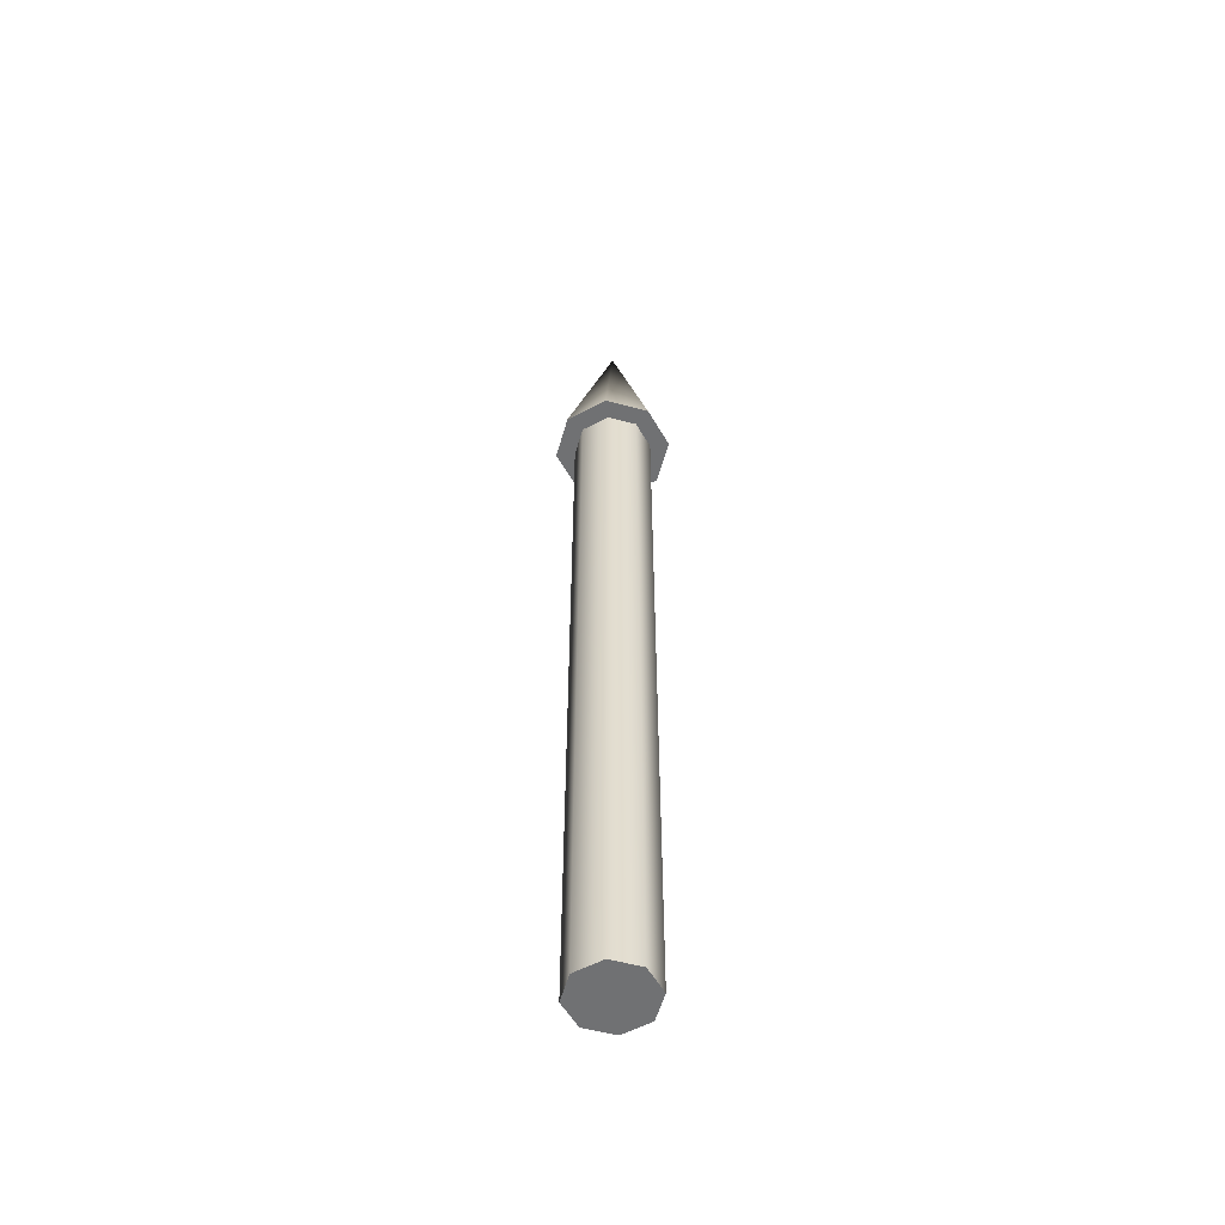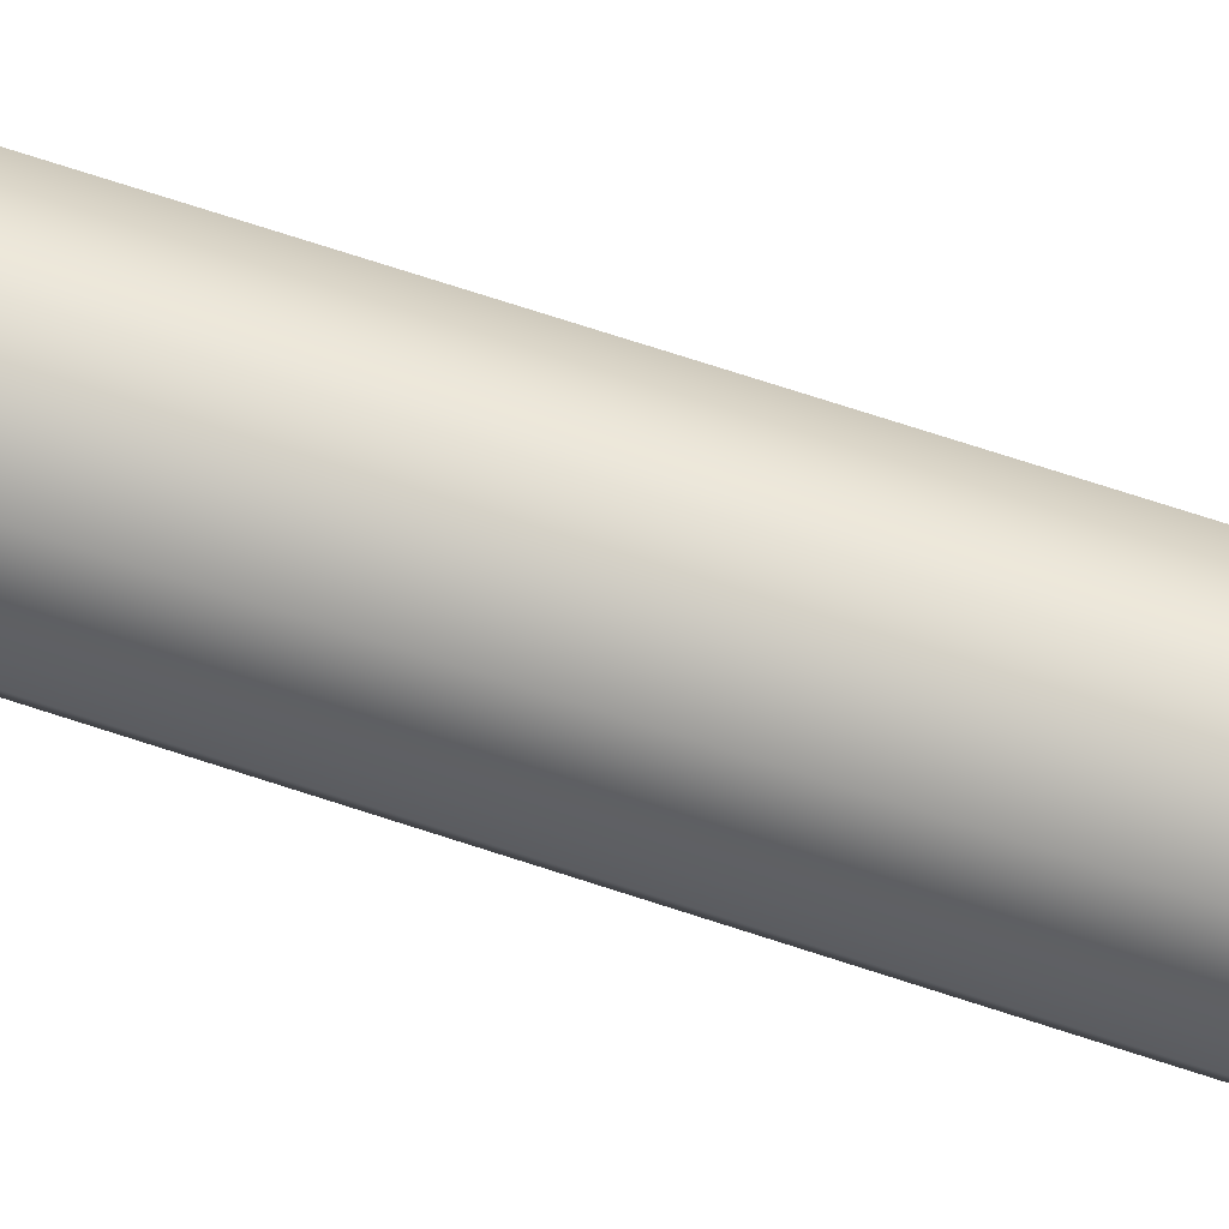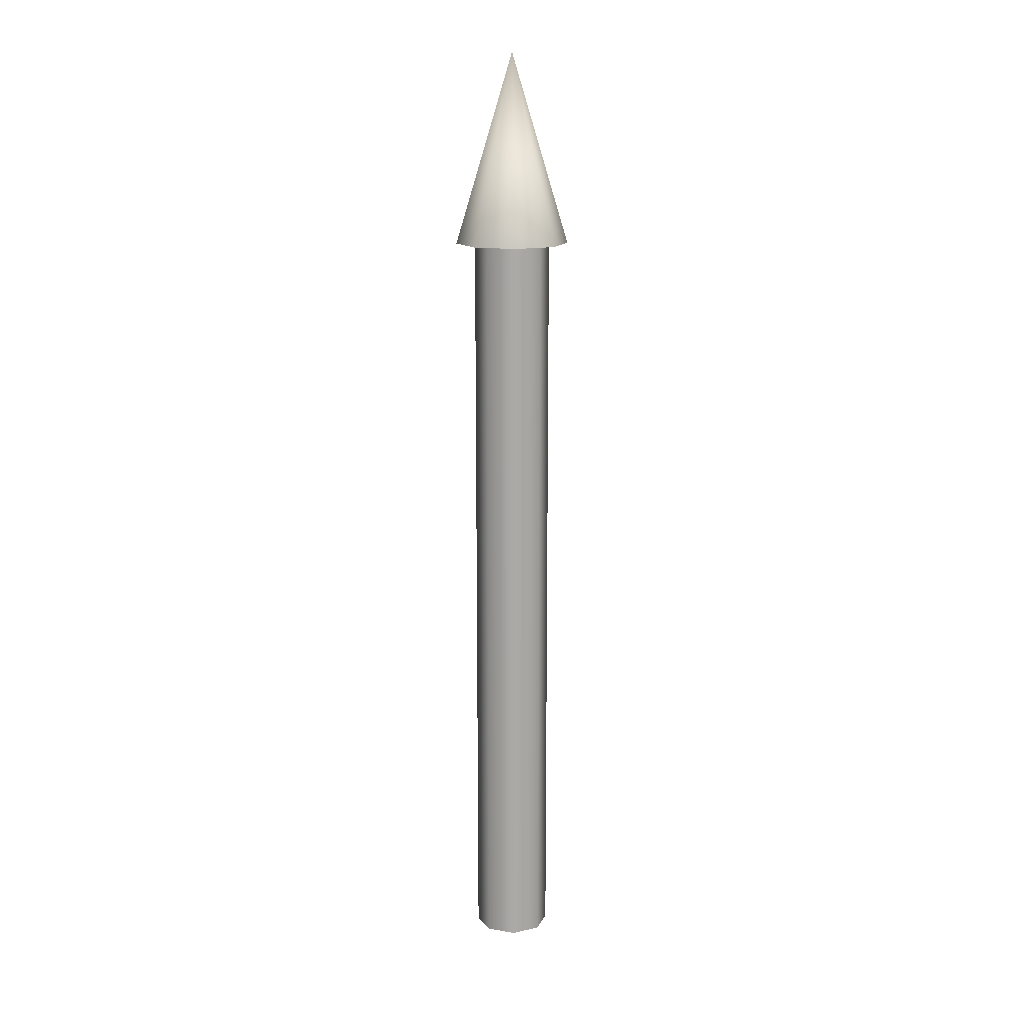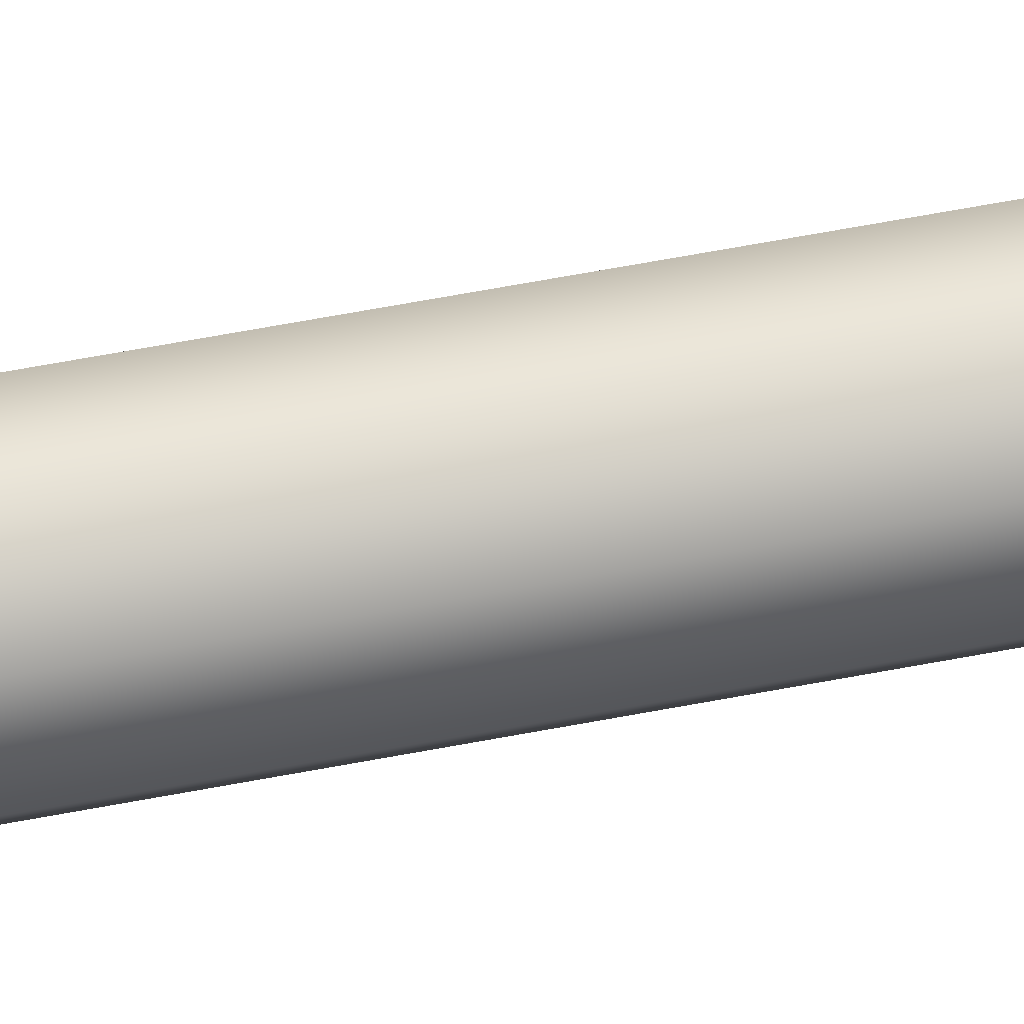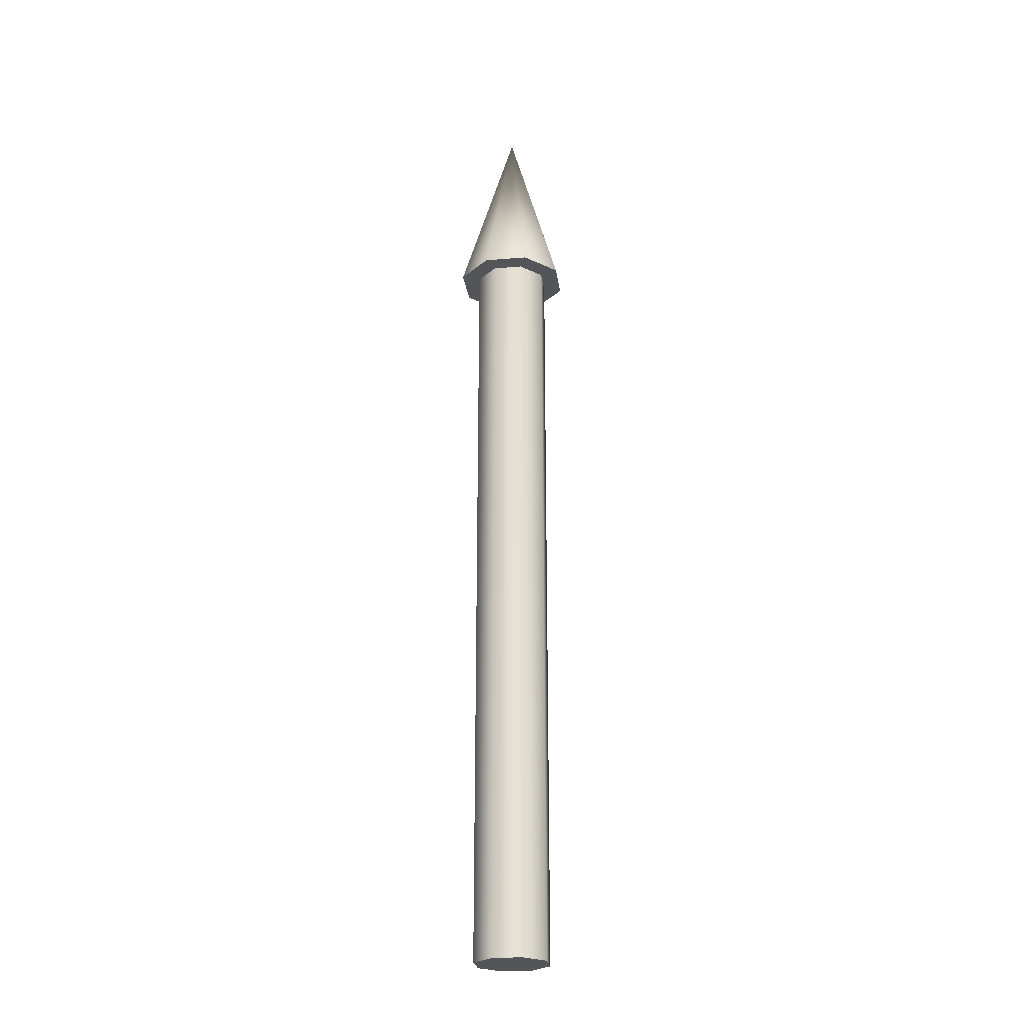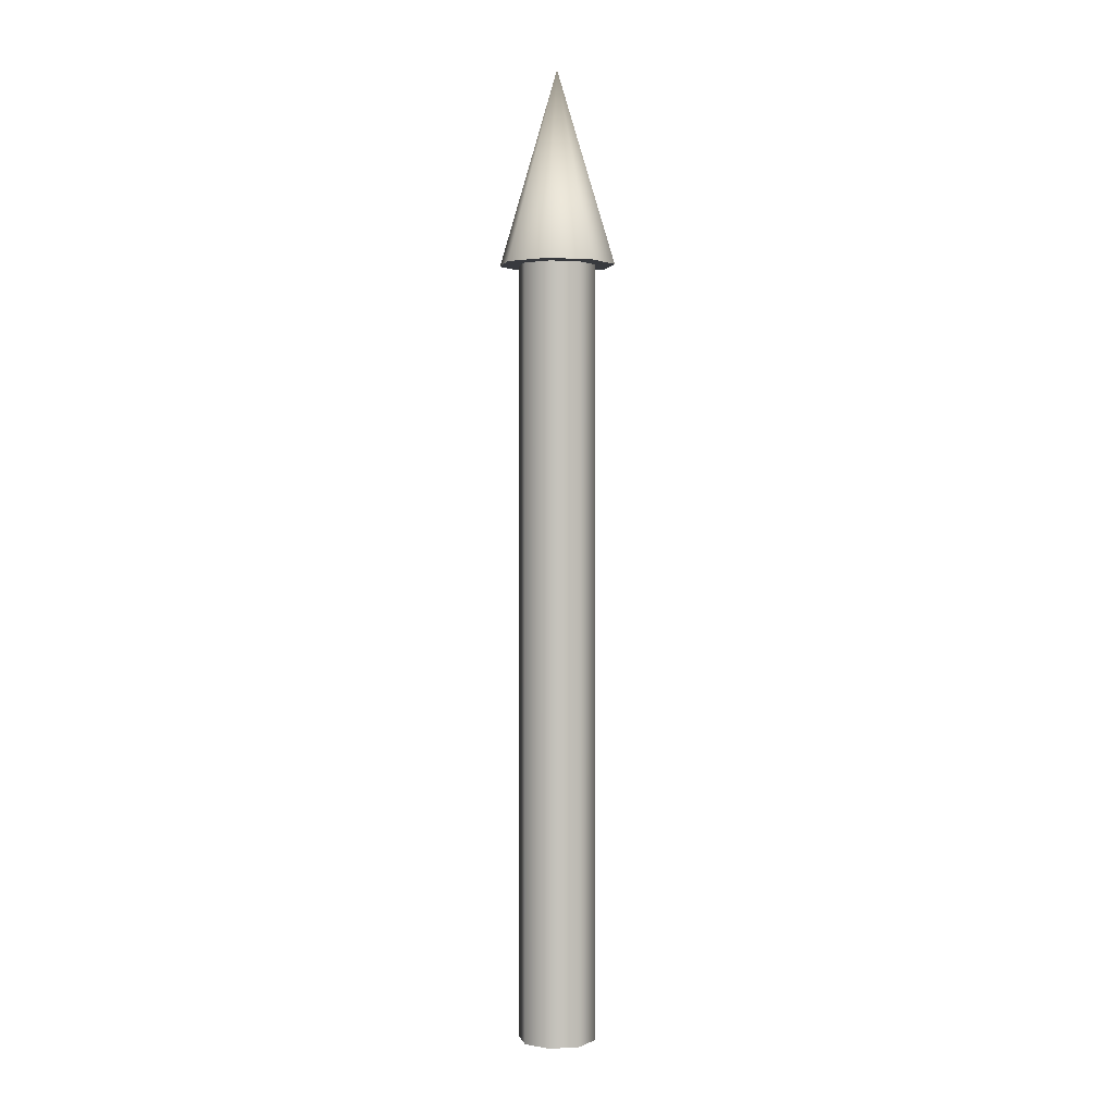
<metadata>
{"format":"obj","ext":"obj","renderer":"f3d","projection":"perspective","resolution":1024,"background":"white","views":[{"elev":-55.1,"azim":-83.1,"up":"+Z"},{"elev":63.2,"azim":109.2,"up":"+Y"},{"elev":14.6,"azim":131.7,"up":"+Z"},{"elev":63.2,"azim":-100.9,"up":"+Y"},{"elev":-24.8,"azim":120.3,"up":"+Z"},{"elev":1.4,"azim":-169.4,"up":"+Z"}]}
</metadata>
<code>
v 0.04 0 0
v 0.02828 0.02828 0
v 0 0.04 0
v -0.02828 0.02828 0
v -0.04 0 0
v -0.02828 -0.02828 0
v -0 -0.04 0
v 0.02828 -0.02828 0
v 0.04 0 0
v 0.02828 0.02828 0
v 0 0.04 0
v -0.02828 0.02828 0
v -0.04 0 0
v -0.02828 -0.02828 0
v -0 -0.04 0
v 0.02828 -0.02828 0
v 0.04 0 0.8
v 0.02828 0.02828 0.8
v 0 0.04 0.8
v -0.02828 0.02828 0.8
v -0.04 0 0.8
v -0.02828 -0.02828 0.8
v -0 -0.04 0.8
v 0.02828 -0.02828 0.8
v 0.04 0 0.8
v 0.02828 0.02828 0.8
v 0 0.04 0.8
v -0.02828 0.02828 0.8
v -0.04 0 0.8
v -0.02828 -0.02828 0.8
v -0 -0.04 0.8
v 0.02828 -0.02828 0.8
v 0.06 0 0.8
v 0.04243 0.04243 0.8
v 0 0.06 0.8
v -0.04243 0.04243 0.8
v -0.06 0 0.8
v -0.04243 -0.04243 0.8
v -0 -0.06 0.8
v 0.04243 -0.04243 0.8
v 0 0 1
v 0.06 0 0.8
v 0.04243 0.04243 0.8
v 0 0.06 0.8
v -0.04243 0.04243 0.8
v -0.06 0 0.8
v -0.04243 -0.04243 0.8
v -0 -0.06 0.8
v 0.04243 -0.04243 0.8
f 1 3 2
f 1 4 3
f 1 5 4
f 1 6 5
f 1 7 6
f 1 8 7
f 9 18 17
f 9 10 18
f 10 19 18
f 10 11 19
f 11 20 19
f 11 12 20
f 12 21 20
f 12 13 21
f 13 22 21
f 13 14 22
f 14 23 22
f 14 15 23
f 15 24 23
f 15 16 24
f 16 17 24
f 16 9 17
f 25 34 33
f 25 26 34
f 26 35 34
f 26 27 35
f 27 36 35
f 27 28 36
f 28 37 36
f 28 29 37
f 29 38 37
f 29 30 38
f 30 39 38
f 30 31 39
f 31 40 39
f 31 32 40
f 32 33 40
f 32 25 33
f 41 42 43
f 41 43 44
f 41 44 45
f 41 45 46
f 41 46 47
f 41 47 48
f 41 48 49
f 41 49 42

</code>
